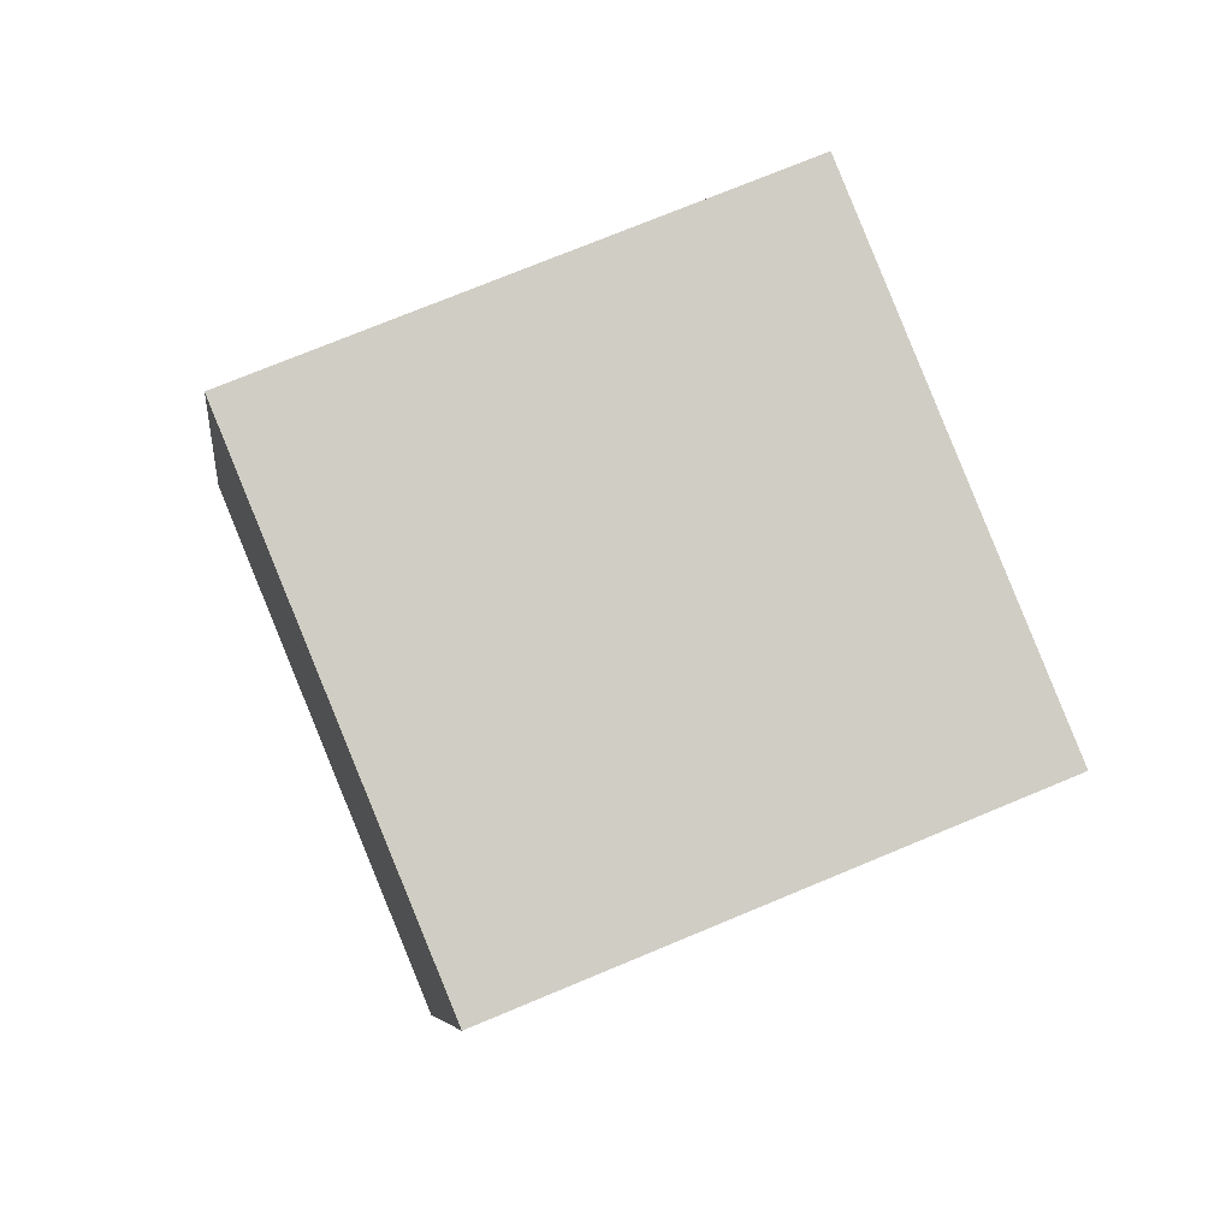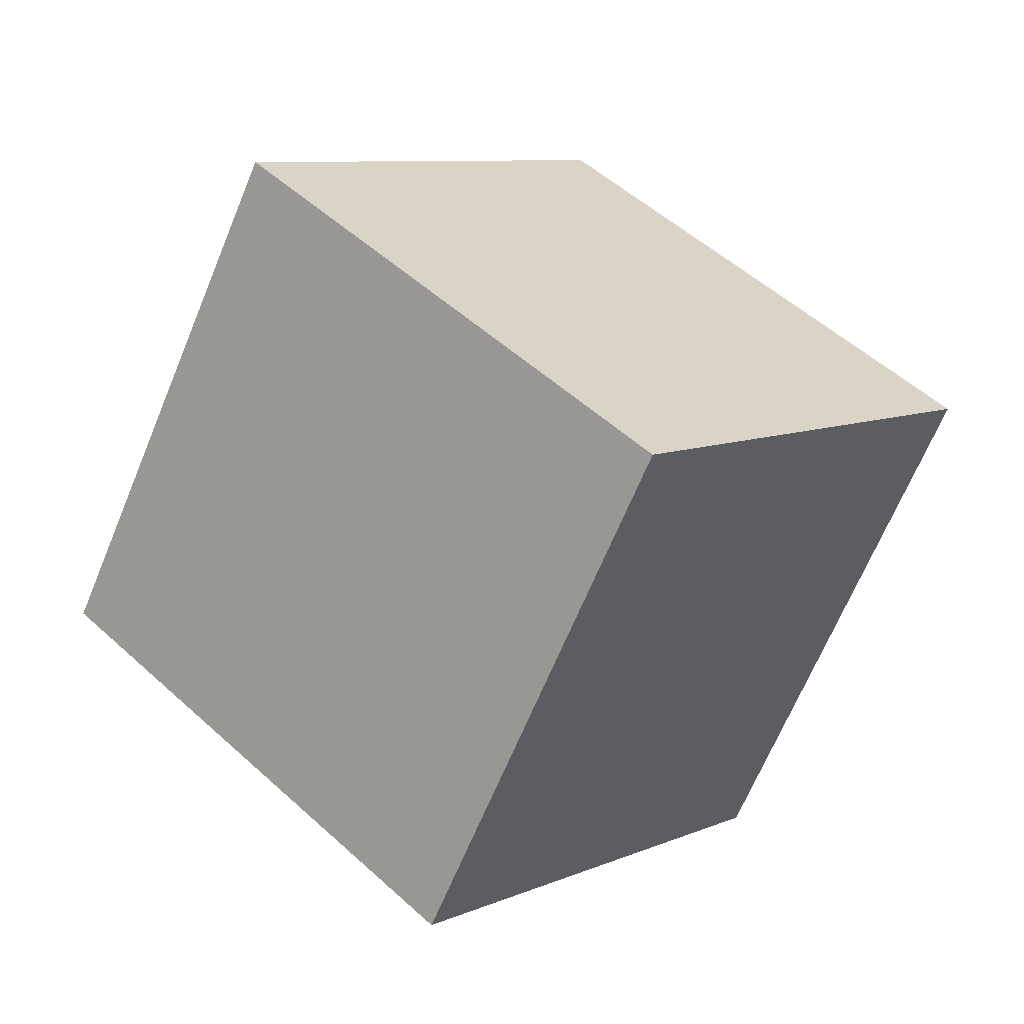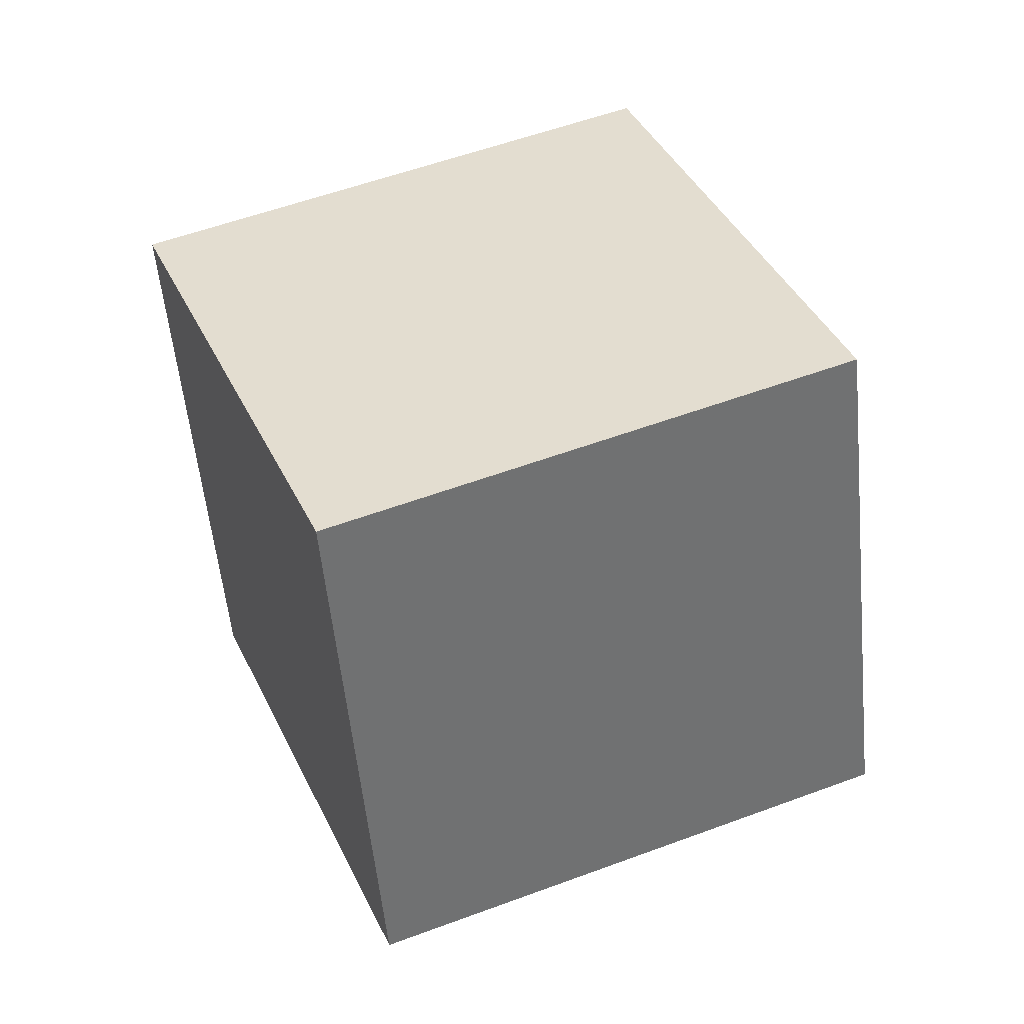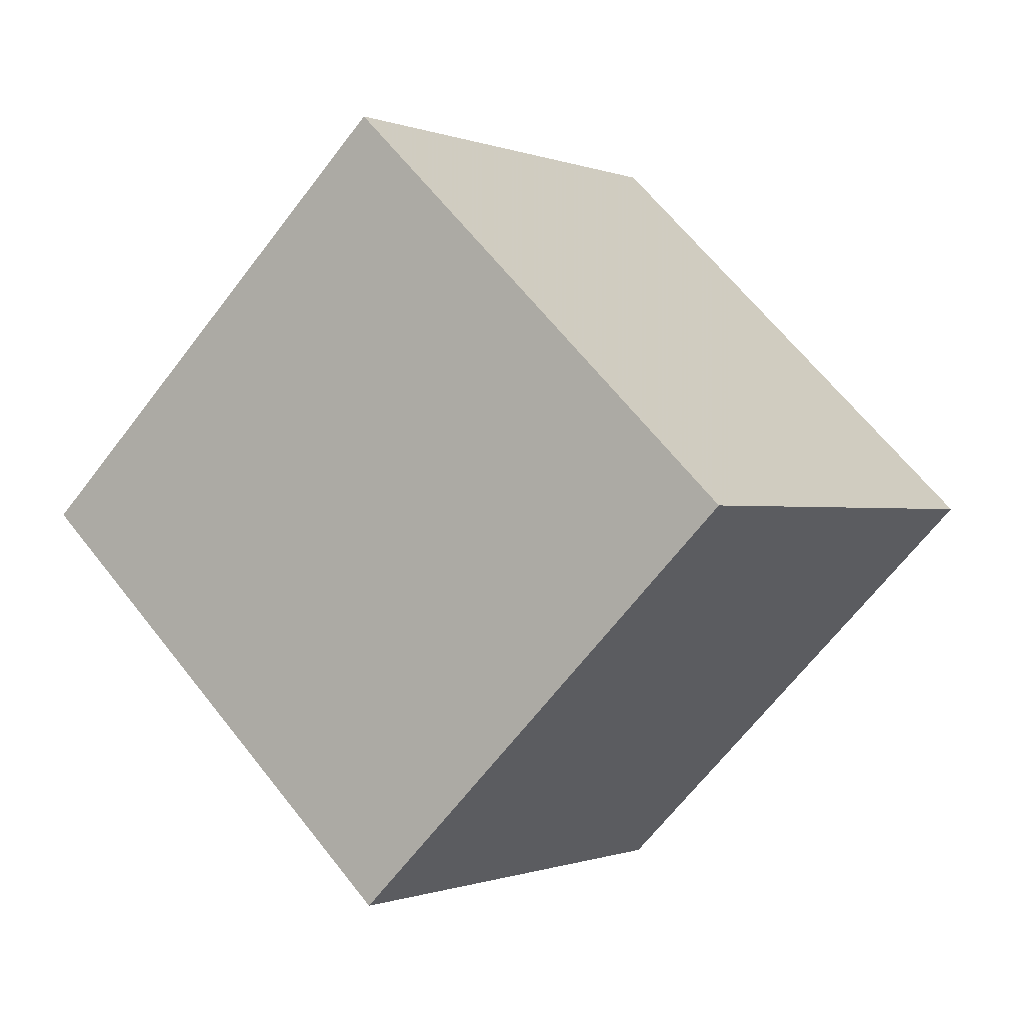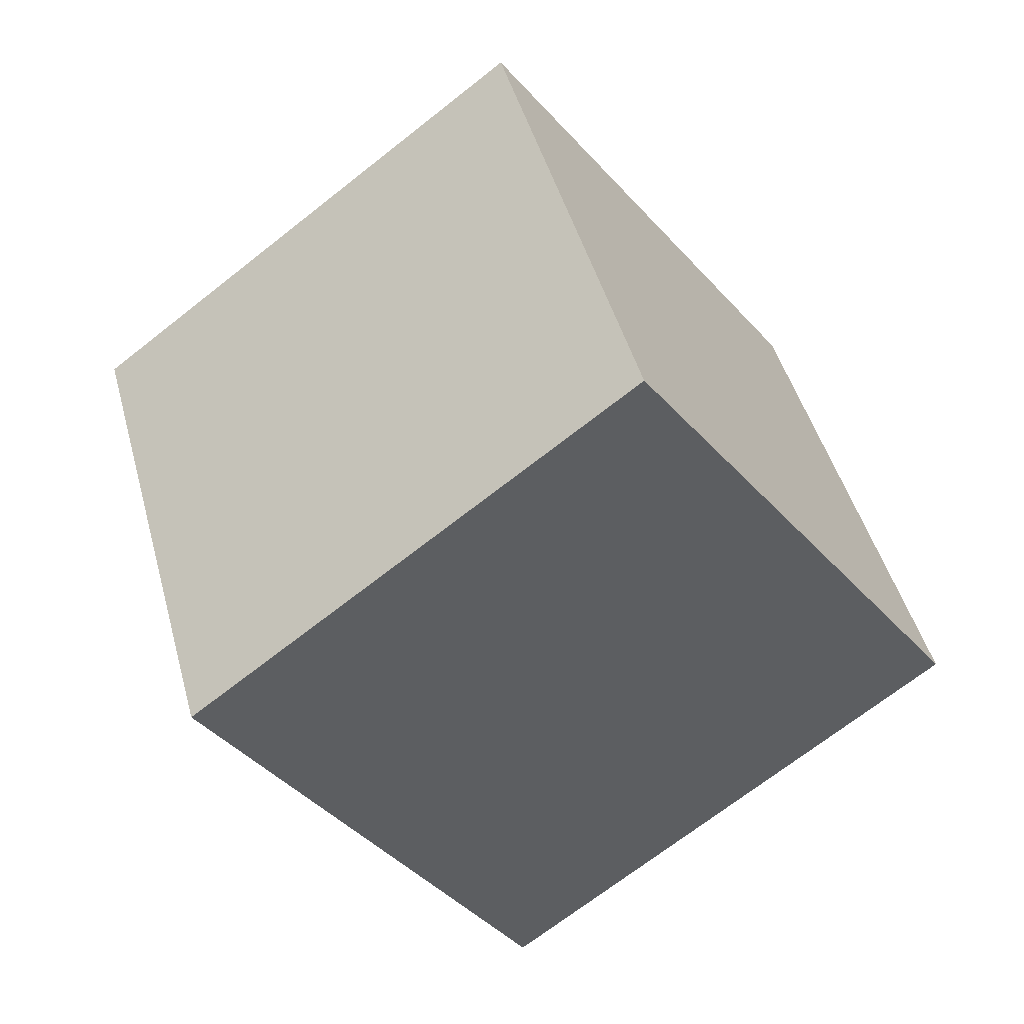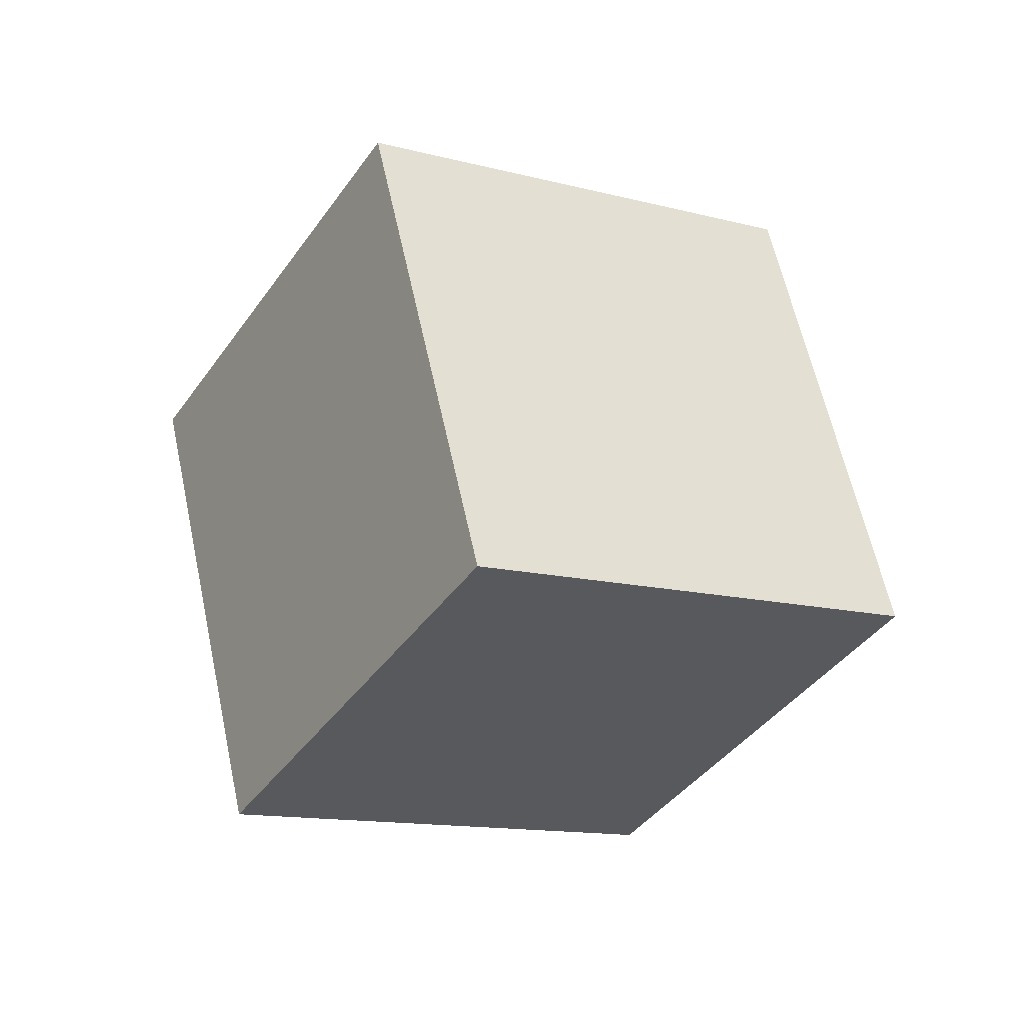
<metadata>
{"format":"obj","ext":"obj","renderer":"f3d","projection":"perspective","resolution":1024,"background":"white","views":[{"elev":49.2,"azim":8.7,"up":"+Z"},{"elev":-2.8,"azim":-21.7,"up":"+Z"},{"elev":73.5,"azim":-170.7,"up":"+Z"},{"elev":72.1,"azim":82.3,"up":"+Z"},{"elev":50.1,"azim":106.2,"up":"+Z"},{"elev":-77.7,"azim":-24.5,"up":"+Y"}]}
</metadata>
<code>
v 10.9 4.89 -5.31
v 2.352 -0.09216 -6.742
v 6.06 11.58 0.3245
v -2.491 6.601 -1.108
v 12.75 -0.6219 2.826
v 4.201 -5.604 1.394
v 7.91 6.071 8.461
v -0.6419 1.089 7.029
f 2 4 1
f 5 2 1
f 1 4 3
f 3 5 1
f 2 8 4
f 6 2 5
f 6 8 2
f 4 8 3
f 7 5 3
f 3 8 7
f 7 6 5
f 8 6 7

</code>
